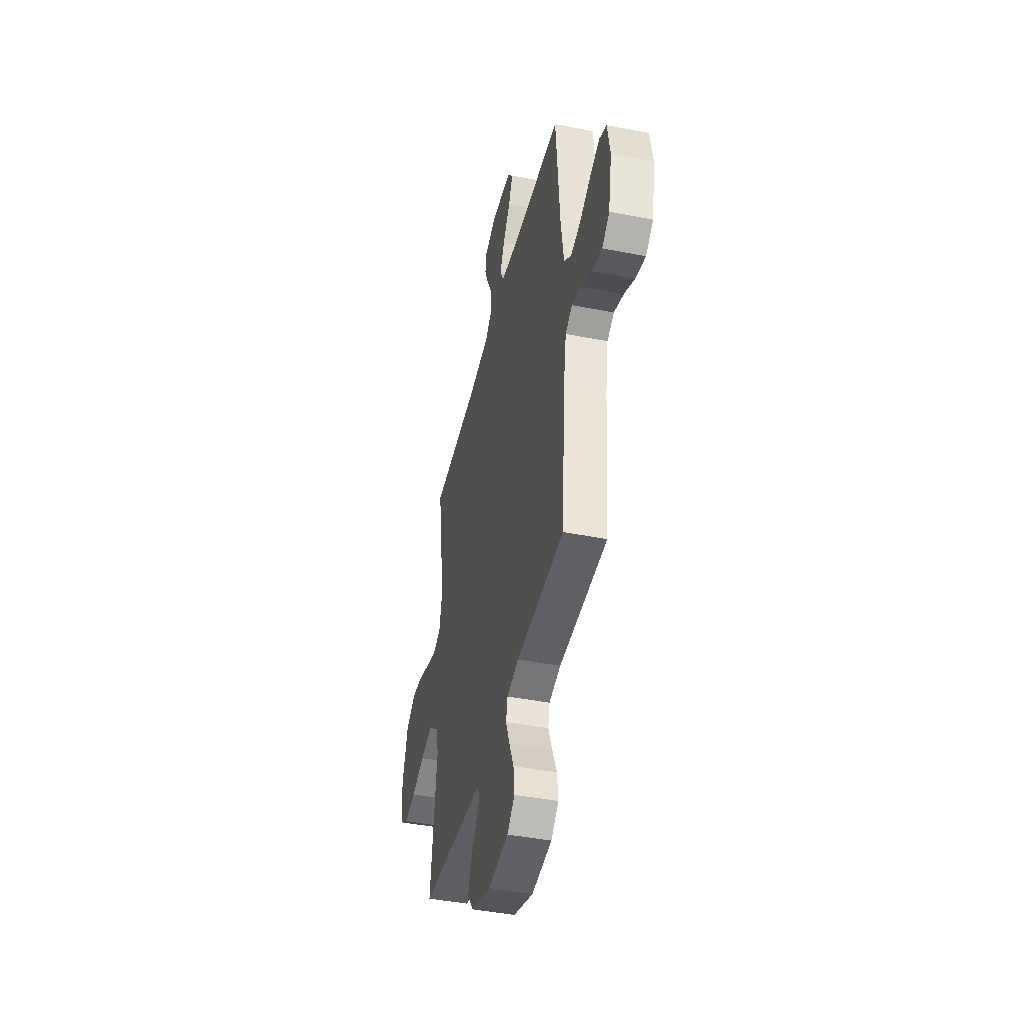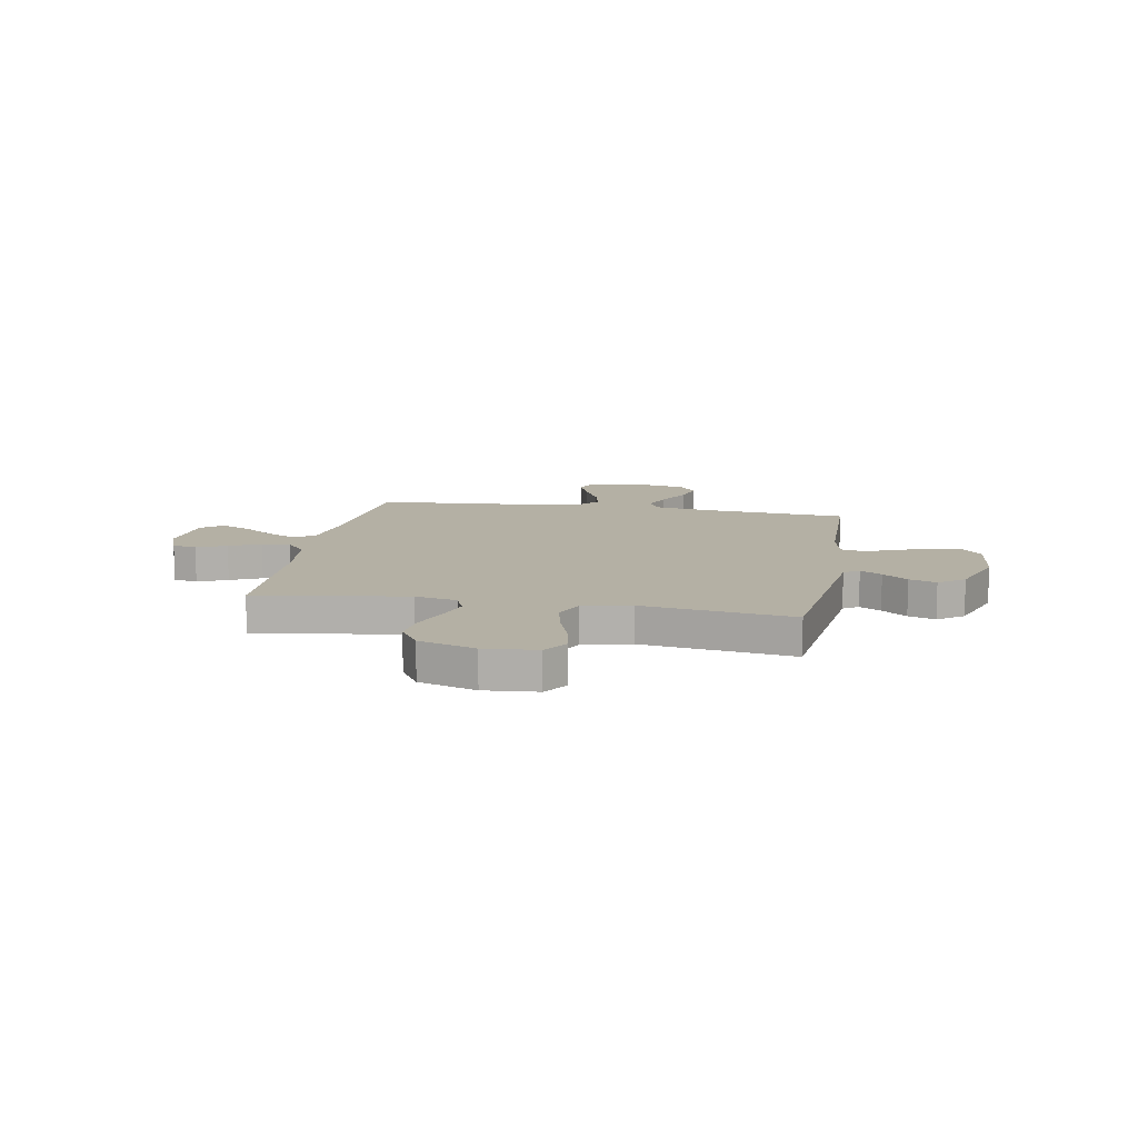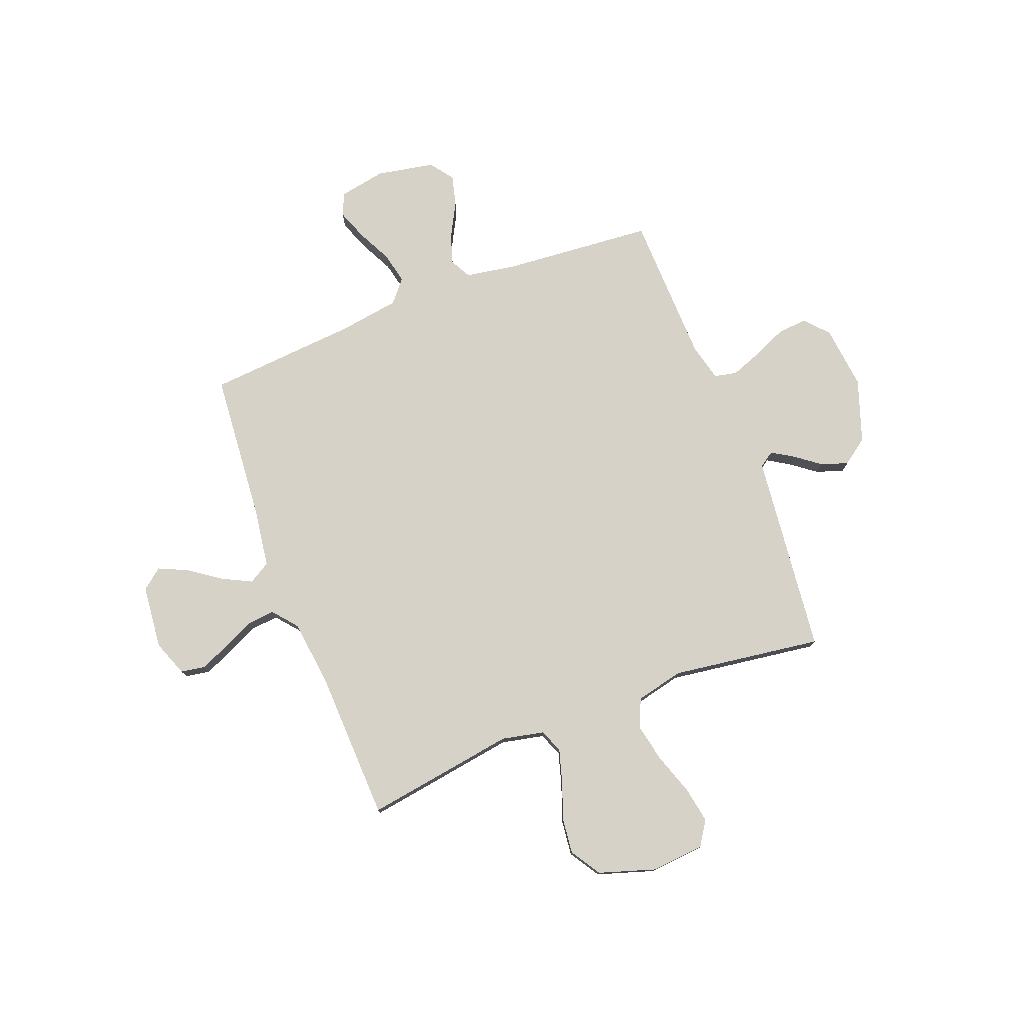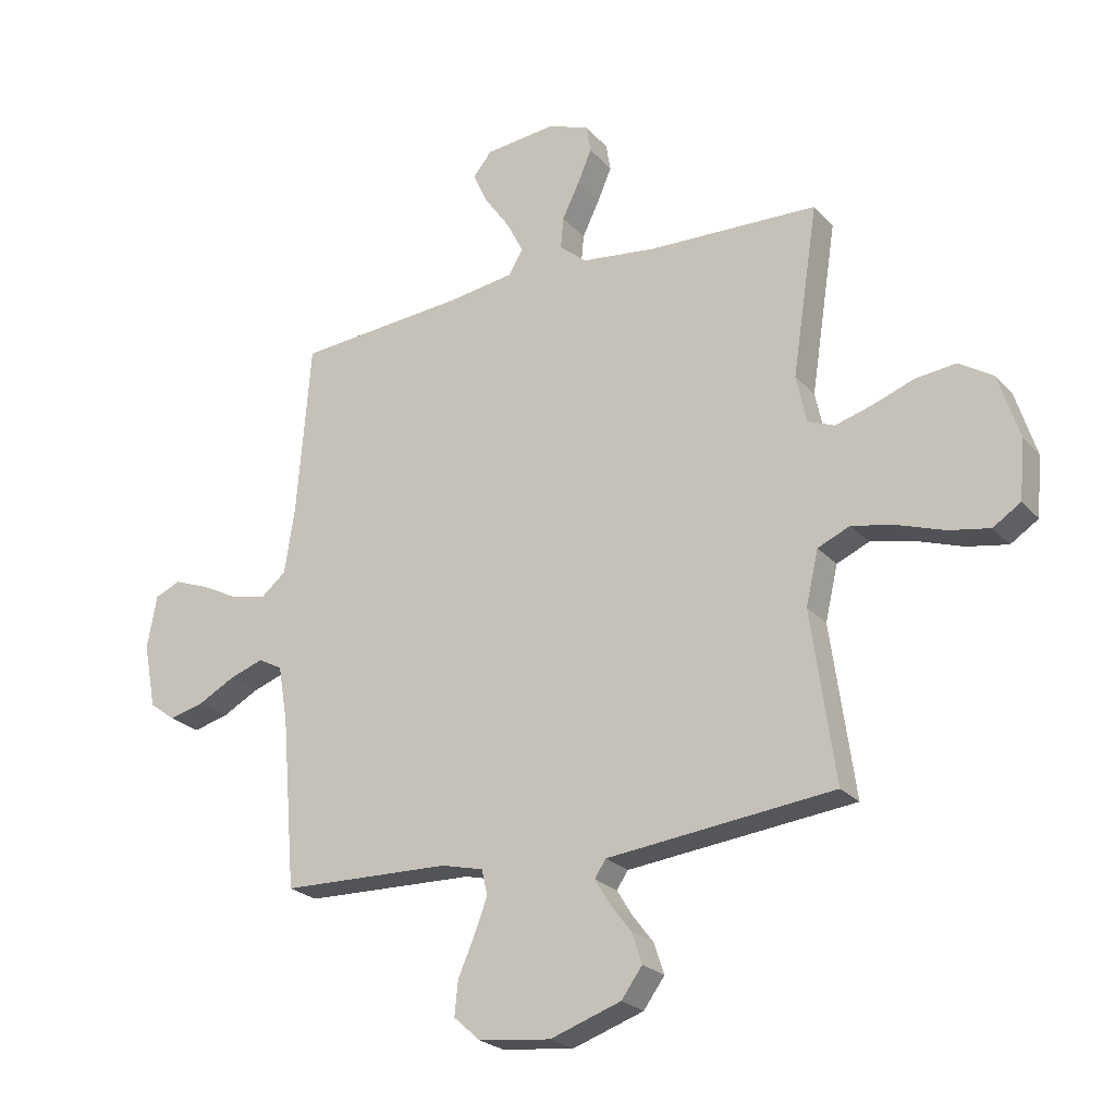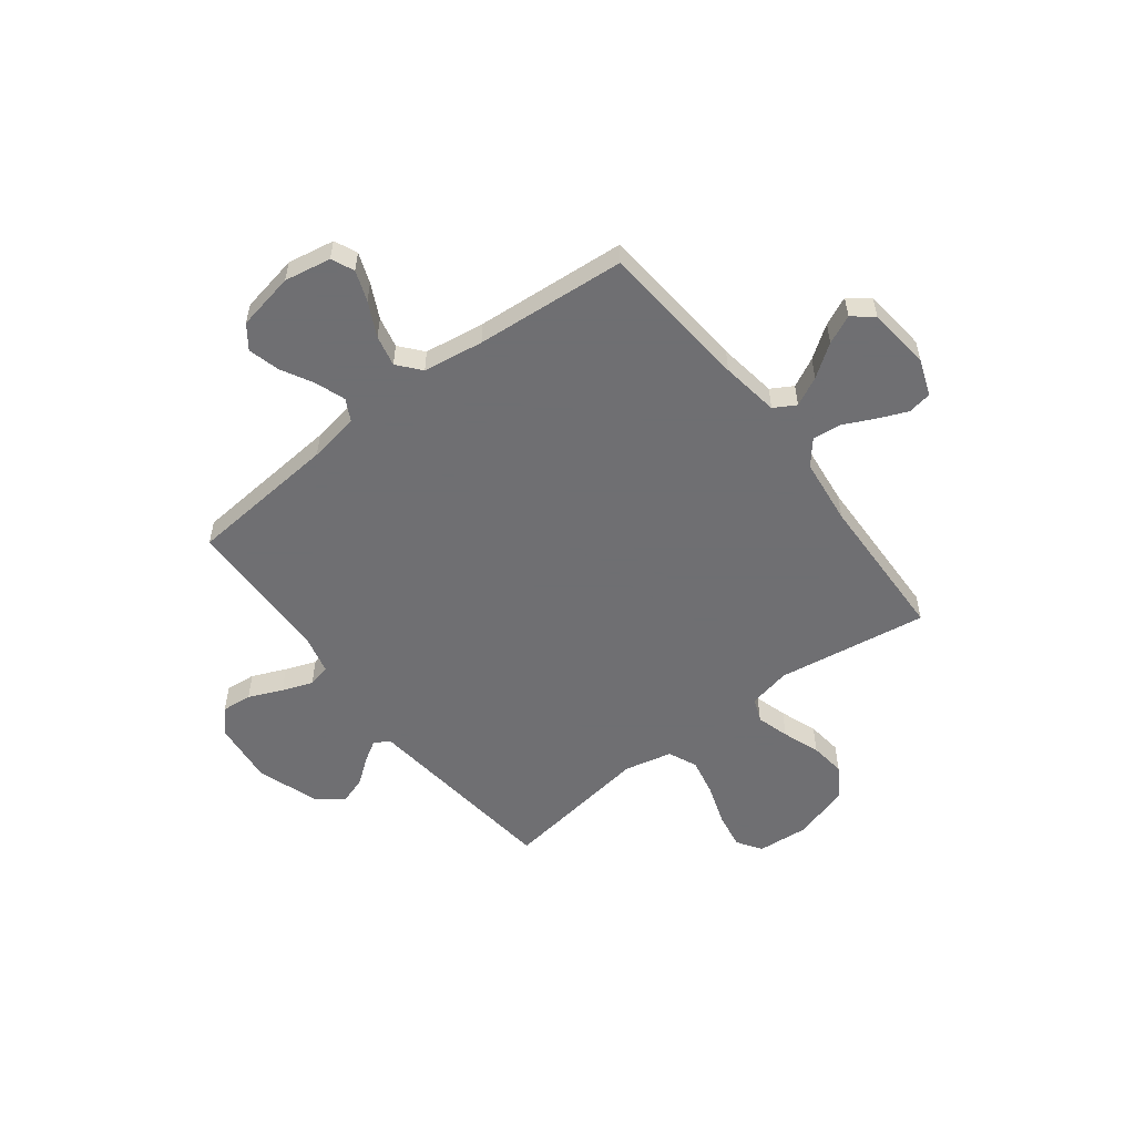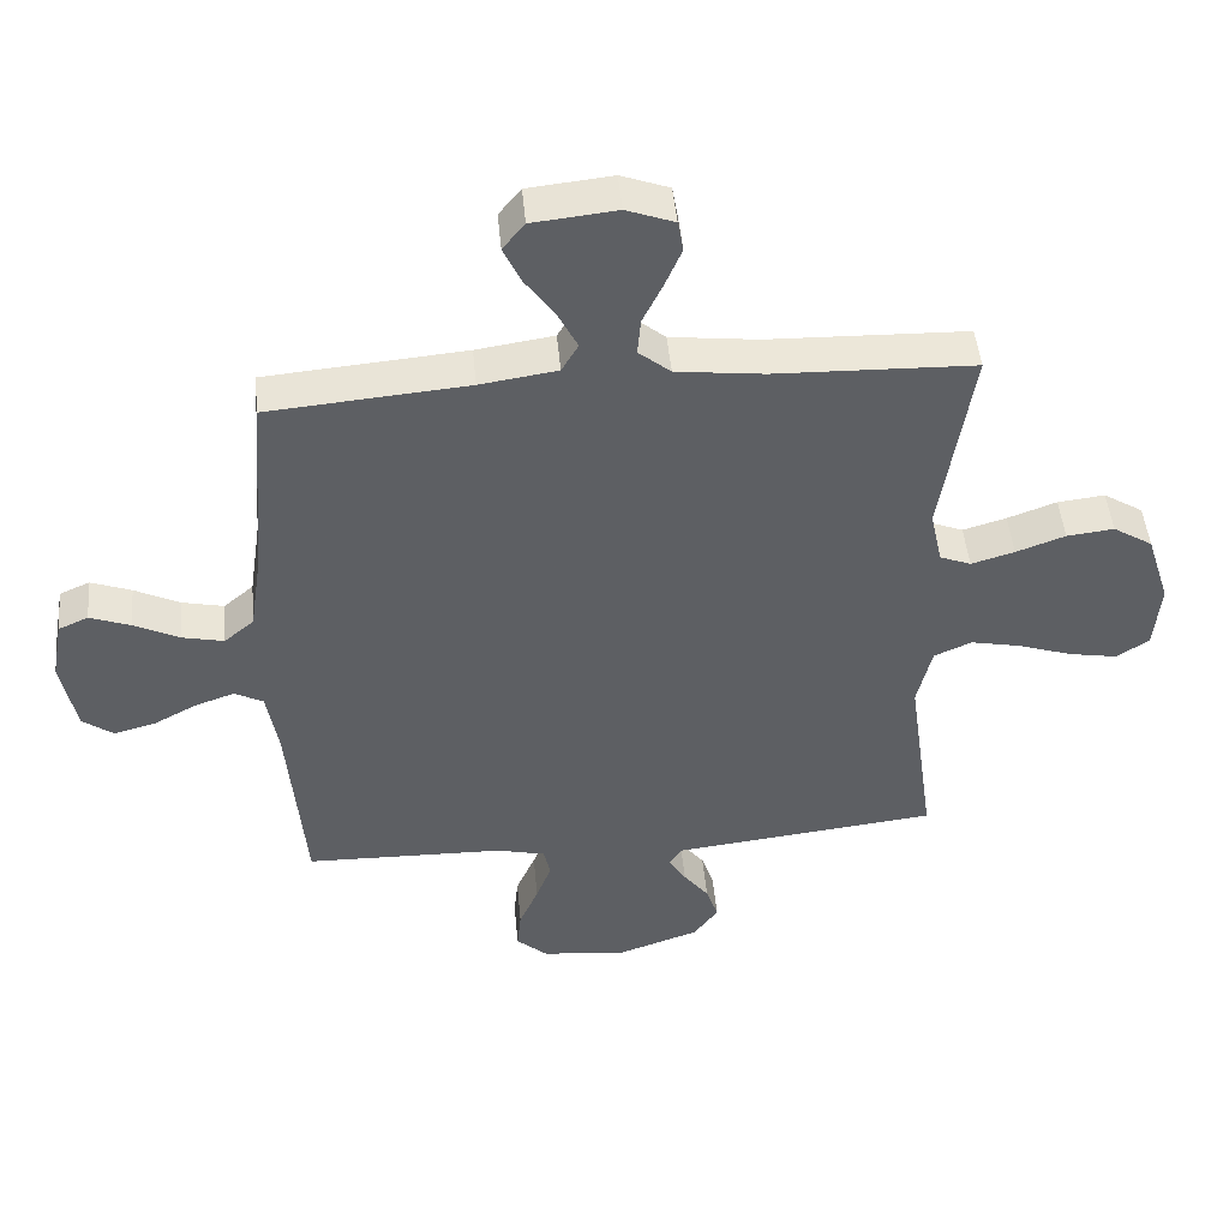
<metadata>
{"format":"obj","ext":"obj","renderer":"f3d","projection":"perspective","resolution":1024,"background":"white","views":[{"elev":-43.3,"azim":-103.1,"up":"+Z"},{"elev":11.5,"azim":100.3,"up":"+Y"},{"elev":77.4,"azim":68.9,"up":"+Y"},{"elev":-23.7,"azim":30.6,"up":"+Z"},{"elev":-54.7,"azim":-52.4,"up":"+Y"},{"elev":47.8,"azim":-5.4,"up":"+Z"}]}
</metadata>
<code>
v 0.5 0.07 0.5
v 0.454 0.07 0.2
v 0.472 0.07 0.116
v 0.519 0.07 0.097
v 0.584 0.07 0.116
v 0.658 0.07 0.143
v 0.729 0.07 0.151
v 0.789 0.07 0.113
v 0.825 0.07 0
v 0.816 0.07 -0.105
v 0.767 0.07 -0.137
v 0.695 0.07 -0.124
v 0.613 0.07 -0.096
v 0.537 0.07 -0.08
v 0.48 0.07 -0.105
v 0.458 0.07 -0.2
v 0.5 0.07 -0.5
v 0.2 0.07 -0.533
v 0.1 0.07 -0.544
v 0.08 0.07 -0.574
v 0.106 0.07 -0.617
v 0.144 0.07 -0.667
v 0.162 0.07 -0.721
v 0.125 0.07 -0.772
v 0 0.07 -0.815
v -0.127 0.07 -0.801
v -0.174 0.07 -0.759
v -0.168 0.07 -0.699
v -0.139 0.07 -0.632
v -0.116 0.07 -0.571
v -0.126 0.07 -0.526
v -0.2 0.07 -0.508
v -0.5 0.07 -0.5
v -0.525 0.07 -0.2
v -0.542 0.07 -0.1
v -0.585 0.07 -0.077
v -0.645 0.07 -0.098
v -0.71 0.07 -0.133
v -0.772 0.07 -0.149
v -0.818 0.07 -0.115
v -0.84 0.07 0
v -0.823 0.07 0.093
v -0.778 0.07 0.113
v -0.717 0.07 0.09
v -0.649 0.07 0.056
v -0.587 0.07 0.042
v -0.542 0.07 0.08
v -0.524 0.07 0.2
v -0.5 0.07 0.5
v -0.2 0.07 0.525
v -0.084 0.07 0.542
v -0.059 0.07 0.585
v -0.088 0.07 0.643
v -0.133 0.07 0.707
v -0.159 0.07 0.764
v -0.126 0.07 0.805
v 0 0.07 0.818
v 0.072 0.07 0.791
v 0.08 0.07 0.743
v 0.055 0.07 0.684
v 0.025 0.07 0.622
v 0.02 0.07 0.566
v 0.068 0.07 0.526
v 0.2 0.07 0.51
v 0.5 0 0.5
v 0.454 0 0.2
v 0.472 0 0.116
v 0.519 0 0.097
v 0.584 0 0.116
v 0.658 0 0.143
v 0.729 0 0.151
v 0.789 0 0.113
v 0.825 0 0
v 0.816 0 -0.105
v 0.767 0 -0.137
v 0.695 0 -0.124
v 0.613 0 -0.096
v 0.537 0 -0.08
v 0.48 0 -0.105
v 0.458 0 -0.2
v 0.5 0 -0.5
v 0.2 0 -0.533
v 0.1 0 -0.544
v 0.08 0 -0.574
v 0.106 0 -0.617
v 0.144 0 -0.667
v 0.162 0 -0.721
v 0.125 0 -0.772
v 0 0 -0.815
v -0.127 0 -0.801
v -0.174 0 -0.759
v -0.168 0 -0.699
v -0.139 0 -0.632
v -0.116 0 -0.571
v -0.126 0 -0.526
v -0.2 0 -0.508
v -0.5 0 -0.5
v -0.525 0 -0.2
v -0.542 0 -0.1
v -0.585 0 -0.077
v -0.645 0 -0.098
v -0.71 0 -0.133
v -0.772 0 -0.149
v -0.818 0 -0.115
v -0.84 0 0
v -0.823 0 0.093
v -0.778 0 0.113
v -0.717 0 0.09
v -0.649 0 0.056
v -0.587 0 0.042
v -0.542 0 0.08
v -0.524 0 0.2
v -0.5 0 0.5
v -0.2 0 0.525
v -0.084 0 0.542
v -0.059 0 0.585
v -0.088 0 0.643
v -0.133 0 0.707
v -0.159 0 0.764
v -0.126 0 0.805
v 0 0 0.818
v 0.072 0 0.791
v 0.08 0 0.743
v 0.055 0 0.684
v 0.025 0 0.622
v 0.02 0 0.566
v 0.068 0 0.526
v 0.2 0 0.51
f 59 60 61
f 58 59 61
f 57 58 61
f 56 57 61
f 55 56 61
f 54 55 61
f 53 54 61
f 52 53 61 62
f 51 52 62 63
f 48 49 50
f 51 63 64
f 50 51 64
f 48 50 64
f 47 48 64
f 43 44 45
f 42 43 45
f 41 42 45
f 40 41 45
f 39 40 45
f 38 39 45
f 37 38 45
f 36 37 45 46
f 64 1 2
f 47 64 2
f 46 47 2
f 36 46 2
f 35 36 2
f 27 28 29
f 26 27 29
f 25 26 29
f 24 25 29
f 23 24 29
f 22 23 29
f 21 22 29
f 20 21 29 30
f 19 20 30 31
f 19 31 32
f 18 19 32
f 17 18 32
f 16 17 32
f 11 12 13
f 10 11 13
f 9 10 13
f 8 9 13
f 7 8 13
f 6 7 13
f 5 6 13
f 4 5 13 14
f 3 4 14 15
f 15 16 32
f 3 15 32
f 2 3 32
f 35 2 32
f 34 35 32
f 32 33 34
f 125 124 123
f 125 123 122
f 125 122 121
f 125 121 120
f 125 120 119
f 125 119 118
f 125 118 117
f 126 125 117 116
f 127 126 116 115
f 114 113 112
f 128 127 115
f 128 115 114
f 128 114 112
f 128 112 111
f 109 108 107
f 109 107 106
f 109 106 105
f 109 105 104
f 109 104 103
f 109 103 102
f 109 102 101
f 110 109 101 100
f 66 65 128
f 66 128 111
f 66 111 110
f 66 110 100
f 66 100 99
f 93 92 91
f 93 91 90
f 93 90 89
f 93 89 88
f 93 88 87
f 93 87 86
f 93 86 85
f 94 93 85 84
f 95 94 84 83
f 96 95 83
f 96 83 82
f 96 82 81
f 96 81 80
f 77 76 75
f 77 75 74
f 77 74 73
f 77 73 72
f 77 72 71
f 77 71 70
f 77 70 69
f 78 77 69 68
f 79 78 68 67
f 96 80 79
f 96 79 67
f 96 67 66
f 96 66 99
f 96 99 98
f 98 97 96
f 1 65 66 2
f 2 66 67 3
f 3 67 68 4
f 4 68 69 5
f 5 69 70 6
f 6 70 71 7
f 7 71 72 8
f 8 72 73 9
f 9 73 74 10
f 10 74 75 11
f 11 75 76 12
f 12 76 77 13
f 13 77 78 14
f 14 78 79 15
f 15 79 80 16
f 16 80 81 17
f 17 81 82 18
f 18 82 83 19
f 19 83 84 20
f 20 84 85 21
f 21 85 86 22
f 22 86 87 23
f 23 87 88 24
f 24 88 89 25
f 25 89 90 26
f 26 90 91 27
f 27 91 92 28
f 28 92 93 29
f 29 93 94 30
f 30 94 95 31
f 31 95 96 32
f 32 96 97 33
f 33 97 98 34
f 34 98 99 35
f 35 99 100 36
f 36 100 101 37
f 37 101 102 38
f 38 102 103 39
f 39 103 104 40
f 40 104 105 41
f 41 105 106 42
f 42 106 107 43
f 43 107 108 44
f 44 108 109 45
f 45 109 110 46
f 46 110 111 47
f 47 111 112 48
f 48 112 113 49
f 49 113 114 50
f 50 114 115 51
f 51 115 116 52
f 52 116 117 53
f 53 117 118 54
f 54 118 119 55
f 55 119 120 56
f 56 120 121 57
f 57 121 122 58
f 58 122 123 59
f 59 123 124 60
f 60 124 125 61
f 61 125 126 62
f 62 126 127 63
f 63 127 128 64
f 64 128 65 1

</code>
